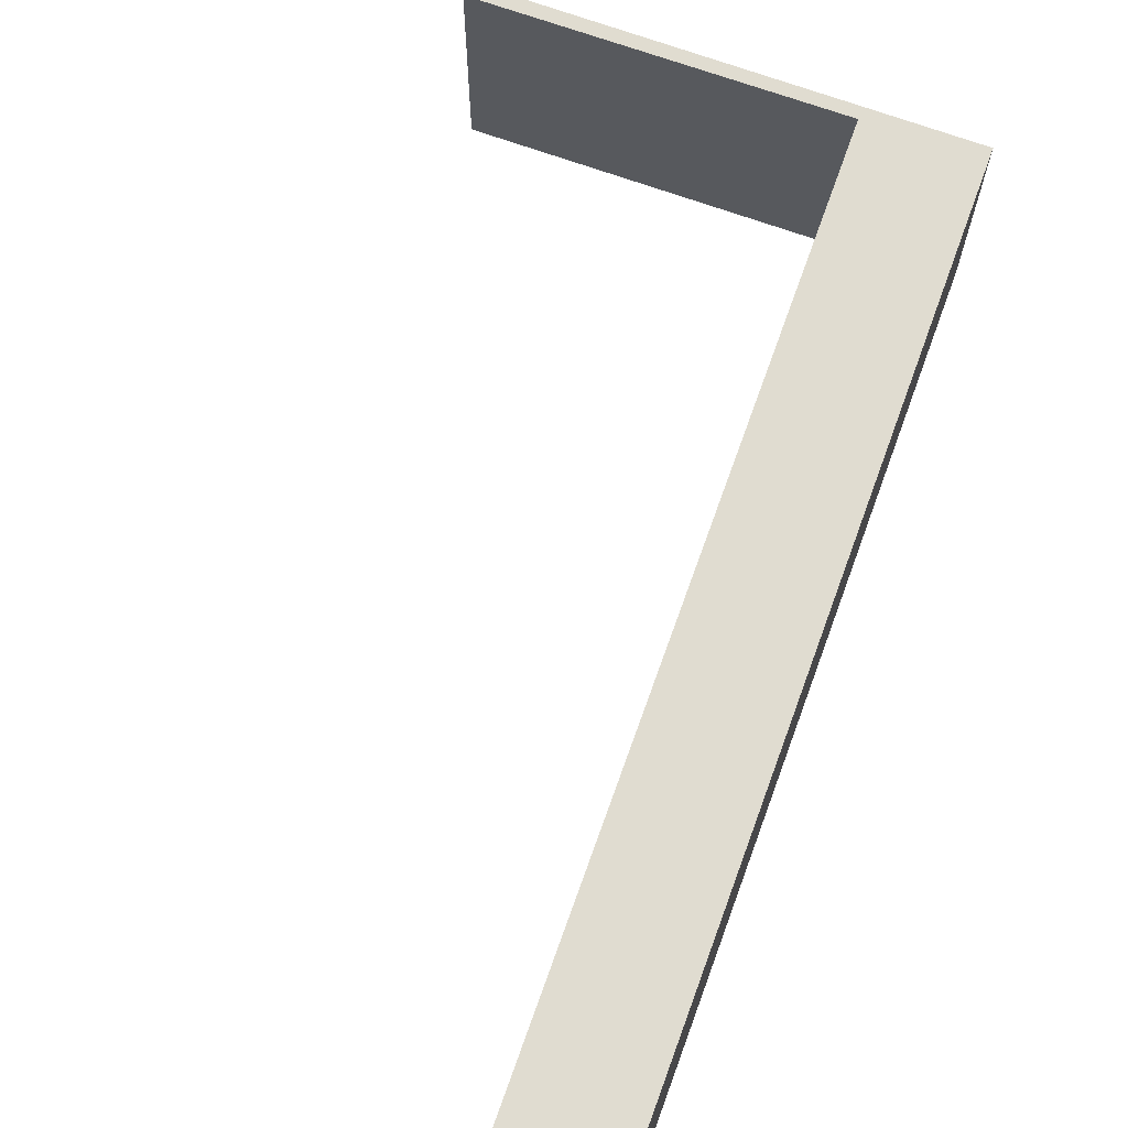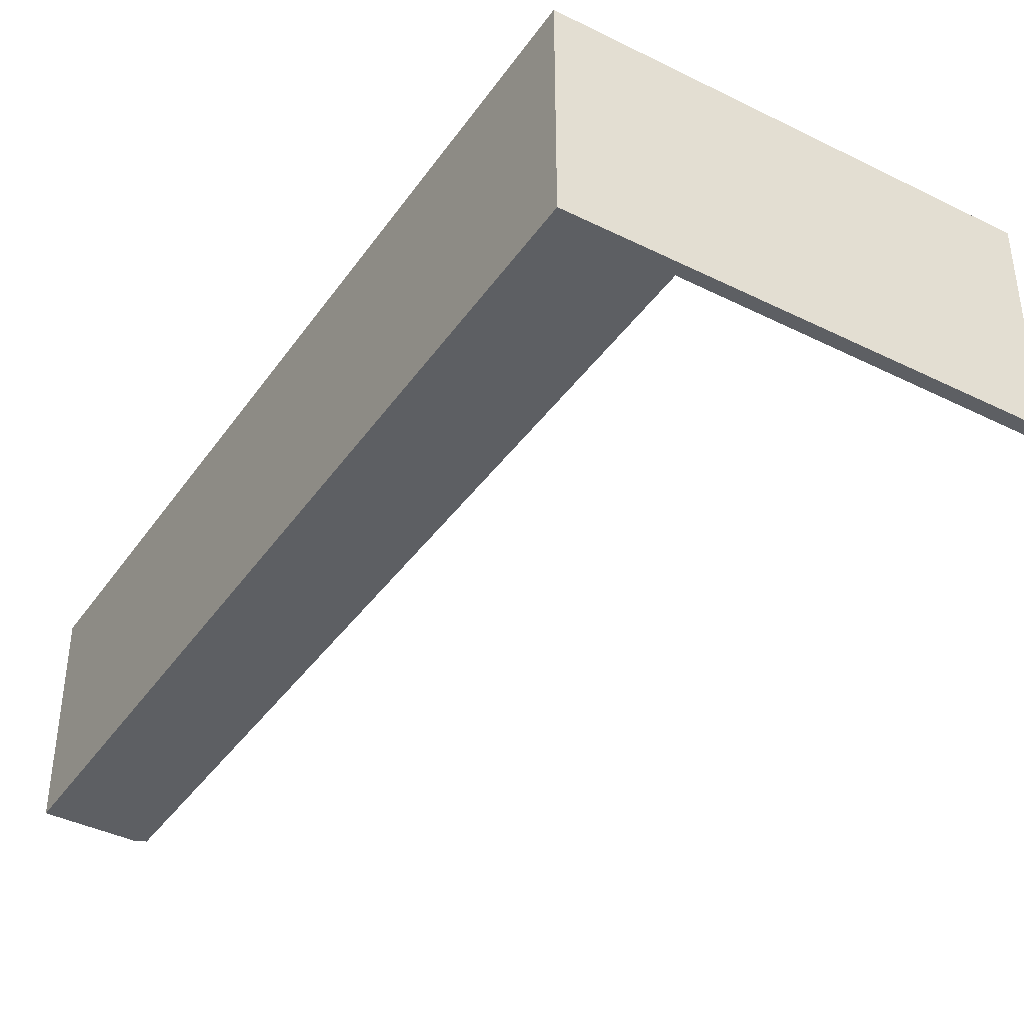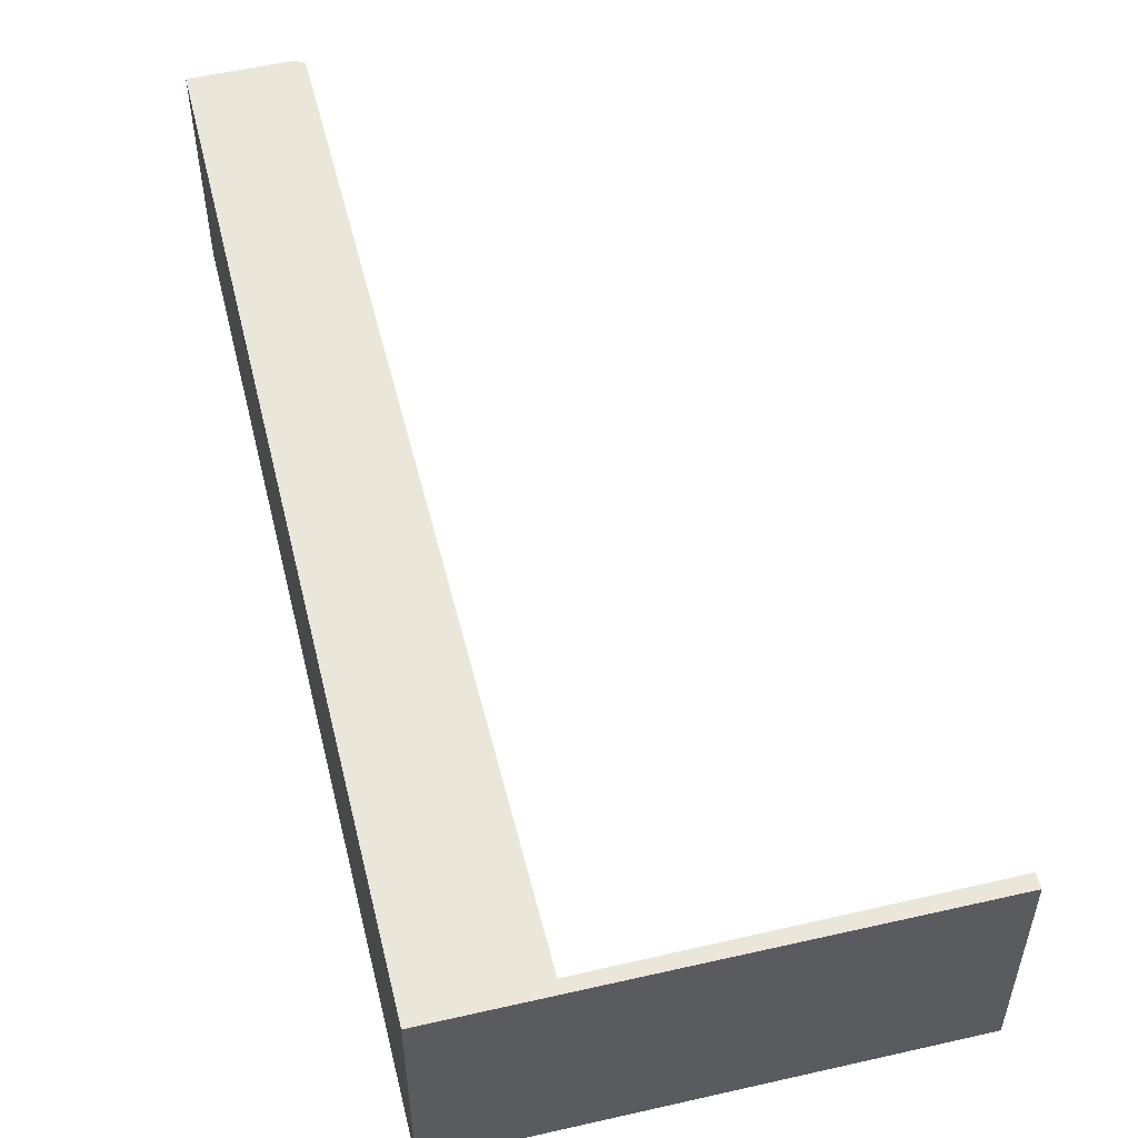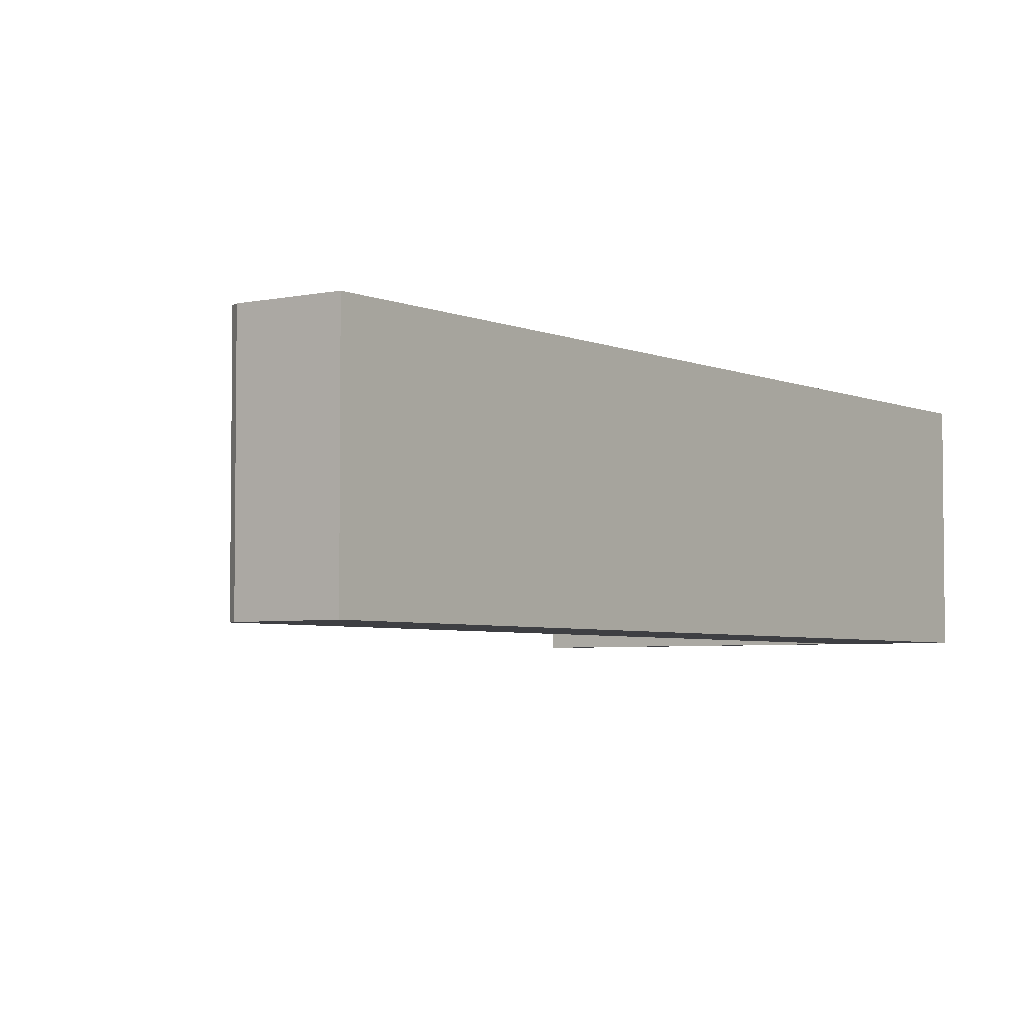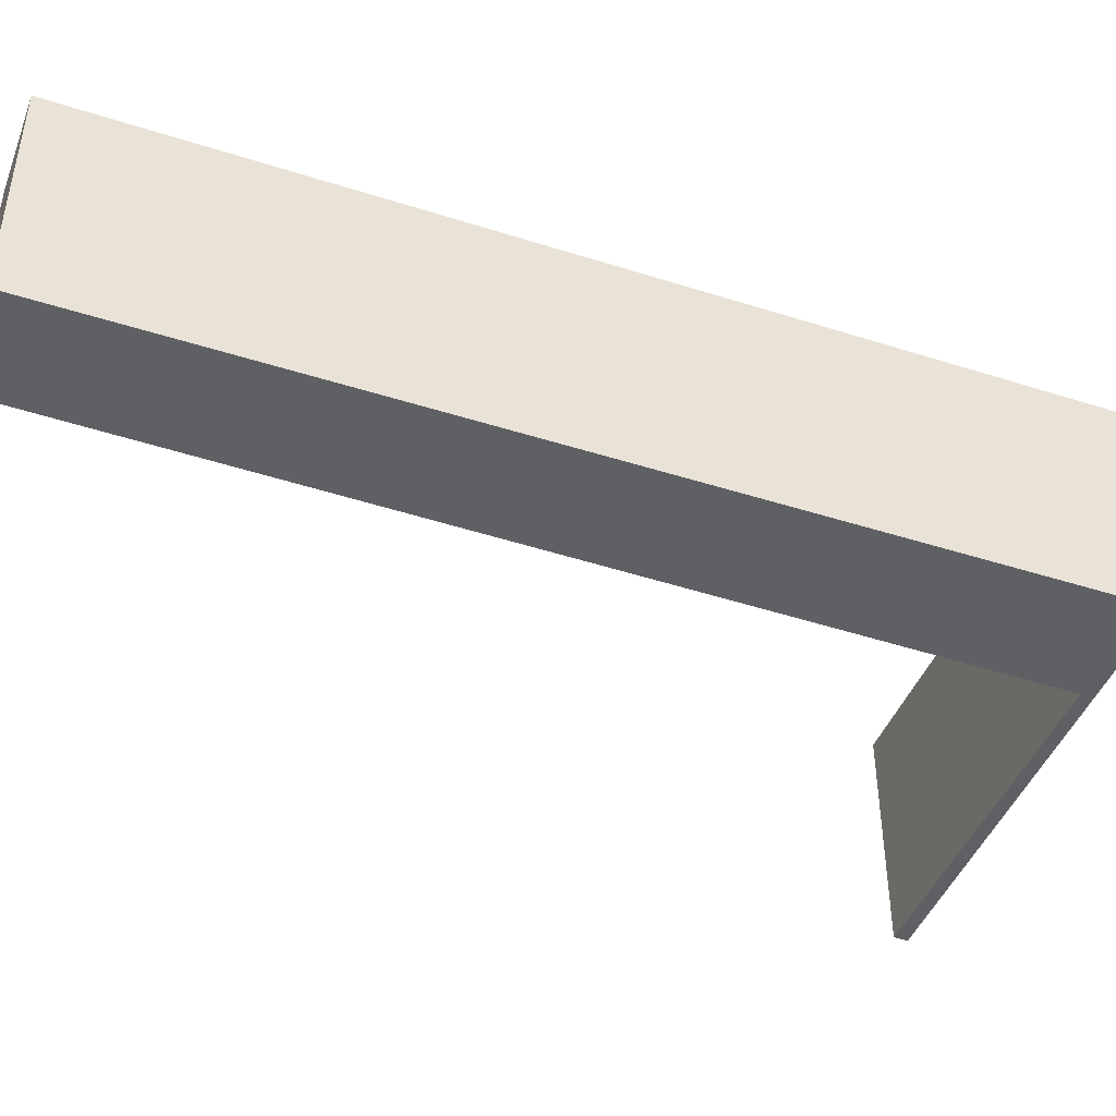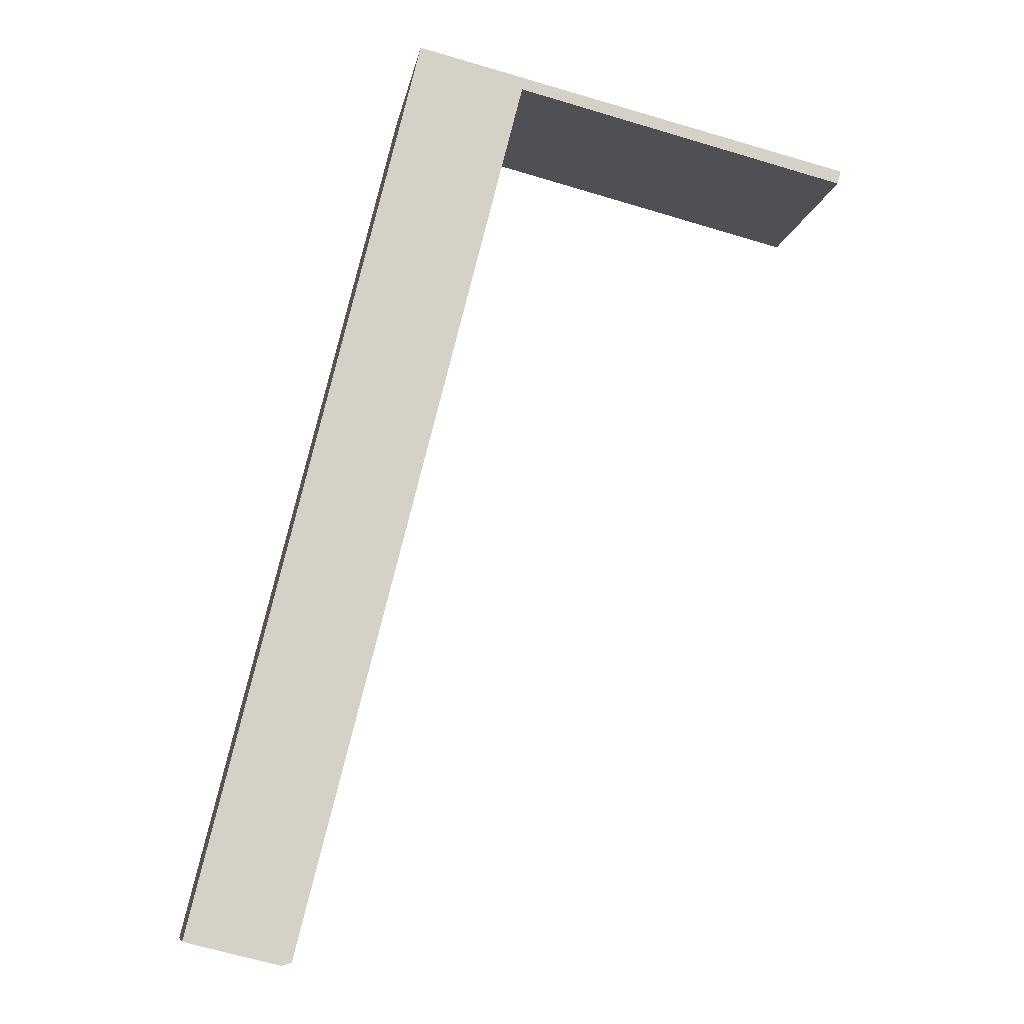
<metadata>
{"format":"obj","ext":"obj","renderer":"f3d","projection":"perspective","resolution":1024,"background":"white","views":[{"elev":69.6,"azim":-146.3,"up":"+Y"},{"elev":-40.3,"azim":-17.8,"up":"+Y"},{"elev":54.9,"azim":-0.0,"up":"+Y"},{"elev":-4.2,"azim":-130.6,"up":"+Y"},{"elev":-44.7,"azim":-96.8,"up":"+Y"},{"elev":-10.3,"azim":-9.4,"up":"+Z"}]}
</metadata>
<code>
v  1.432 3.48 -0.346
v  4.99 3.48 13.3
v  1.582 3.48 -0.301
v  0.302 3.48 -0.073
v  0 3.48 2.131e-16
v  0.061 3.48 0.251
v  3.359 3.48 13.89
v  10.23 3.48 12.22
v  10.18 3.48 12.02
v  10.18 -7.359e-16 12.02
v  4.99 -8.141e-16 13.3
v  1.582 1.843e-17 -0.301
v  1.432 2.119e-17 -0.346
v  0 0 0
v  0.302 4.47e-18 -0.073
v  10.23 -7.486e-16 12.22
v  3.359 -8.503e-16 13.89
v  0.061 -1.537e-17 0.251
g defaultobject
f 1 2 3
f 2 1 4
f 2 4 5
f 2 5 6
f 2 6 7
f 2 8 9
f 8 2 7
f 10 2 9
f 2 10 11
f 12 1 3
f 1 12 13
f 13 4 1
f 4 13 5
f 5 13 14
f 14 13 15
f 11 3 2
f 3 11 12
f 16 9 8
f 9 16 10
f 14 6 5
f 6 14 7
f 7 14 17
f 17 14 18
f 17 8 7
f 8 17 16
f 15 18 14
f 18 15 13
f 18 13 17
f 17 13 12
f 17 12 11
f 17 11 16
f 16 11 10

</code>
